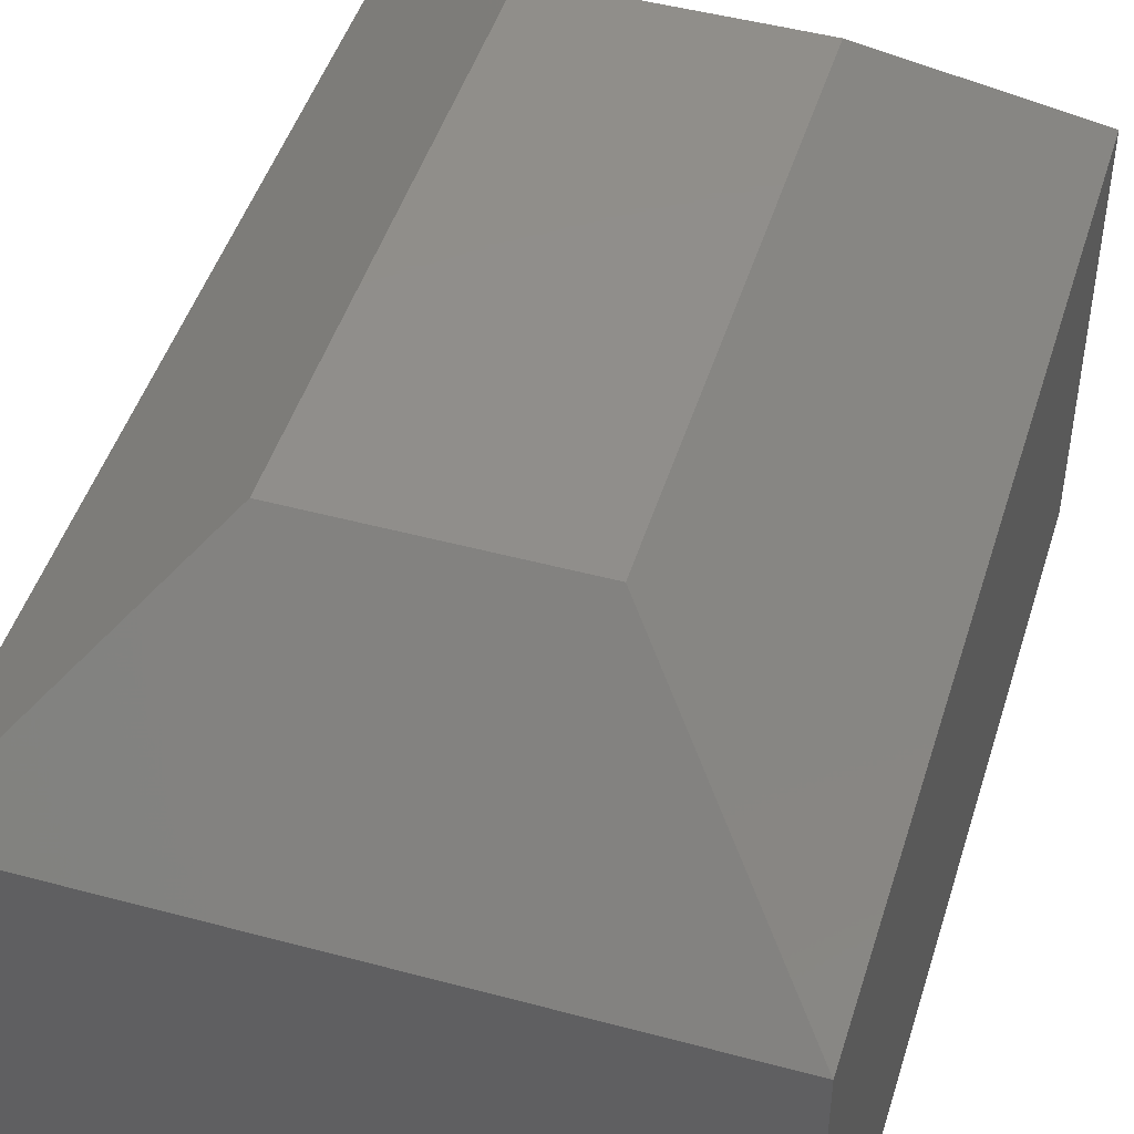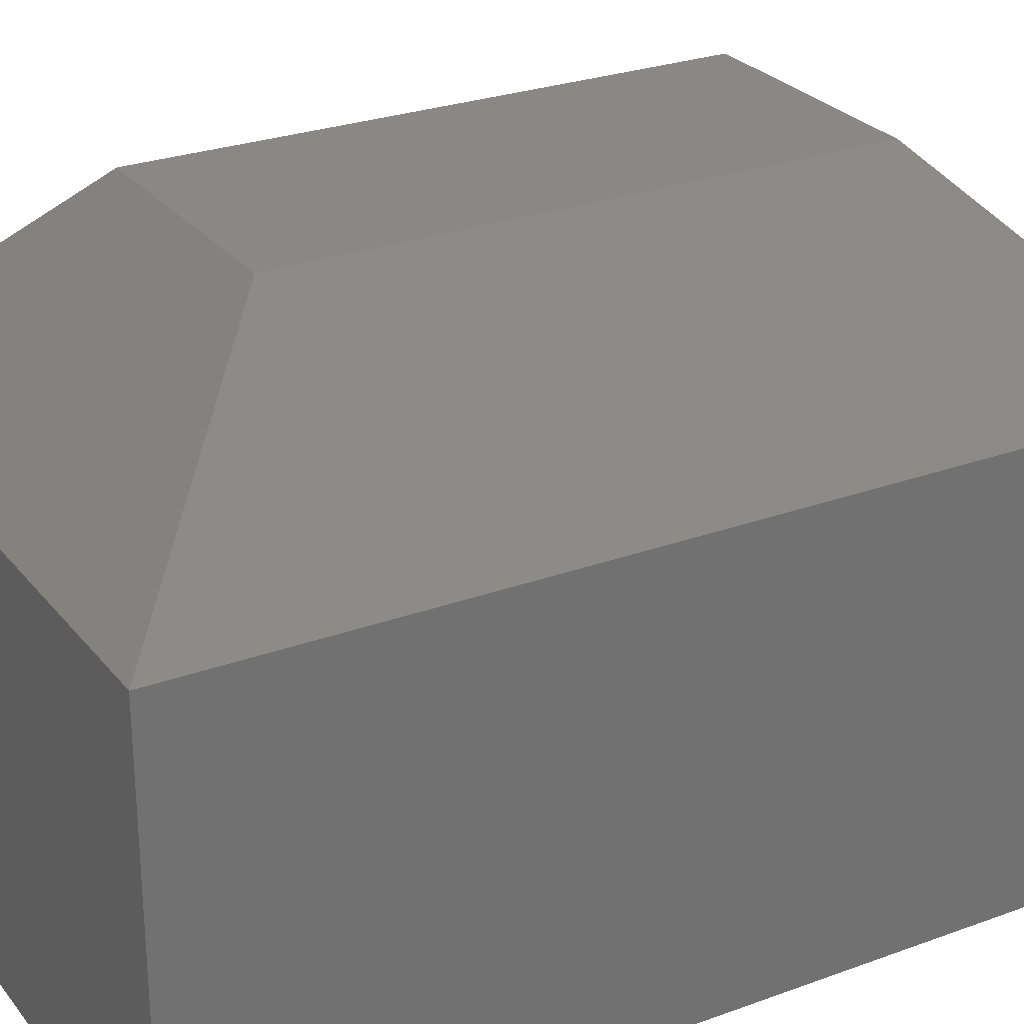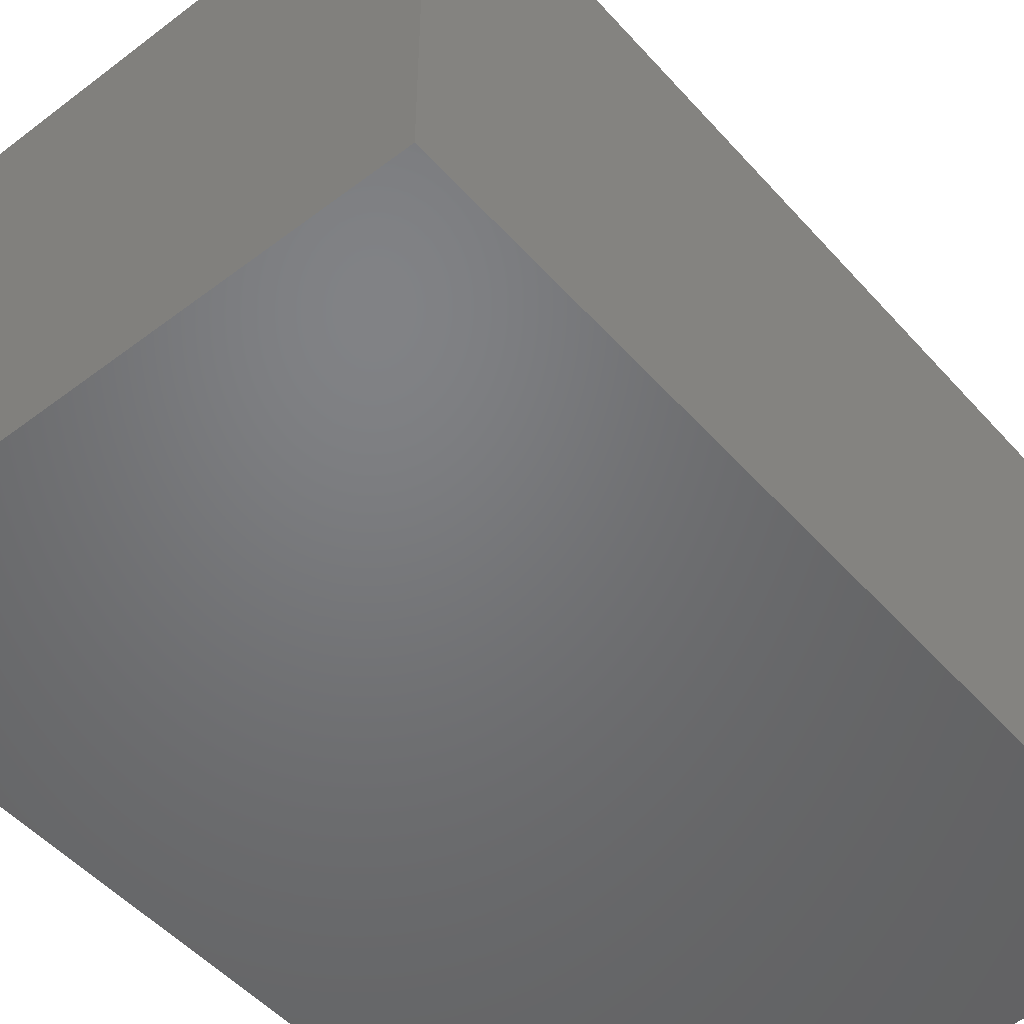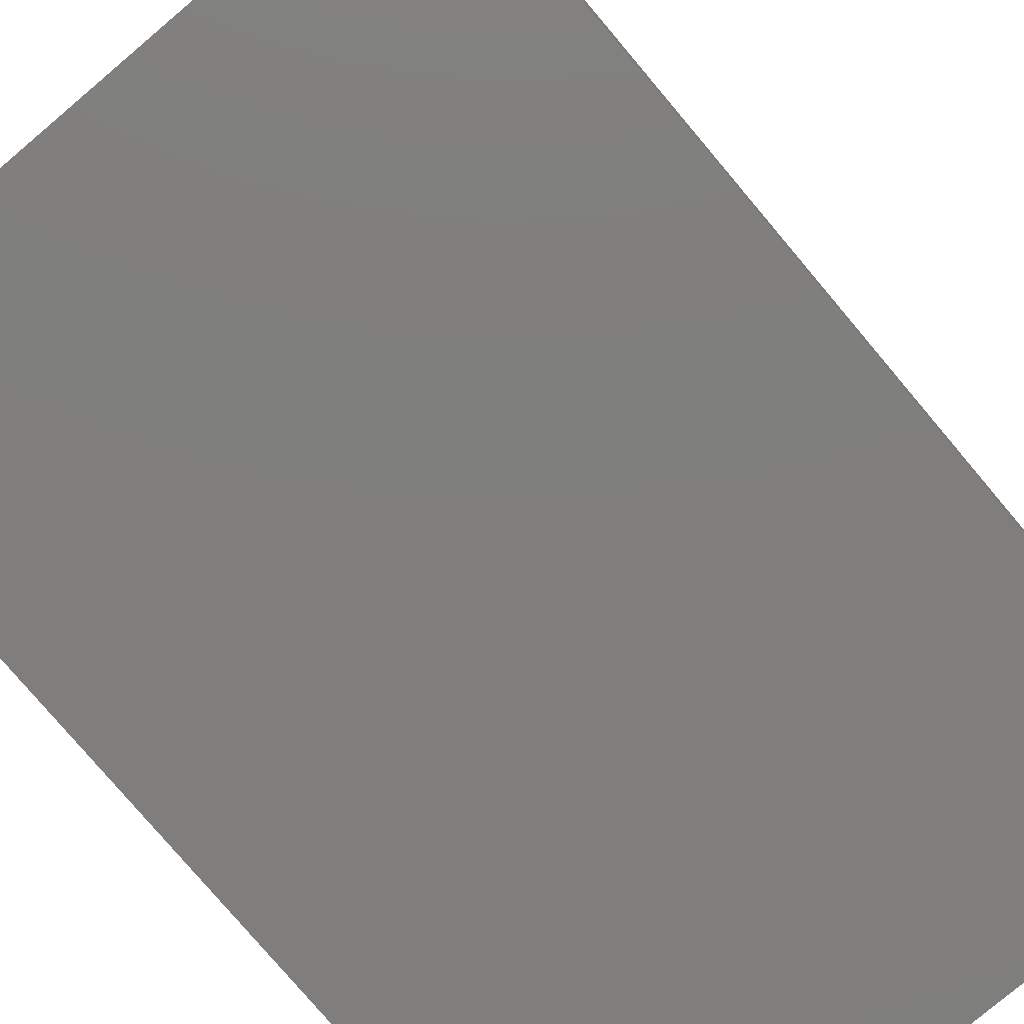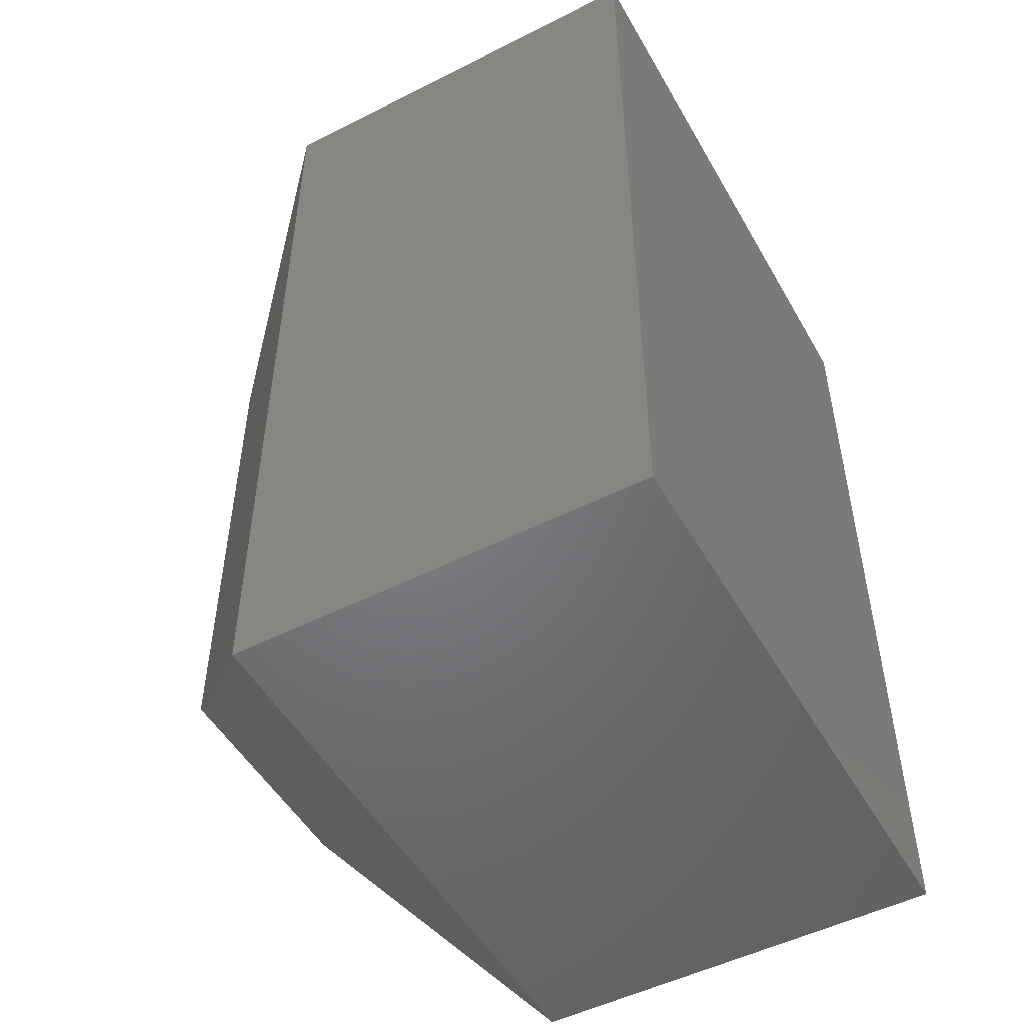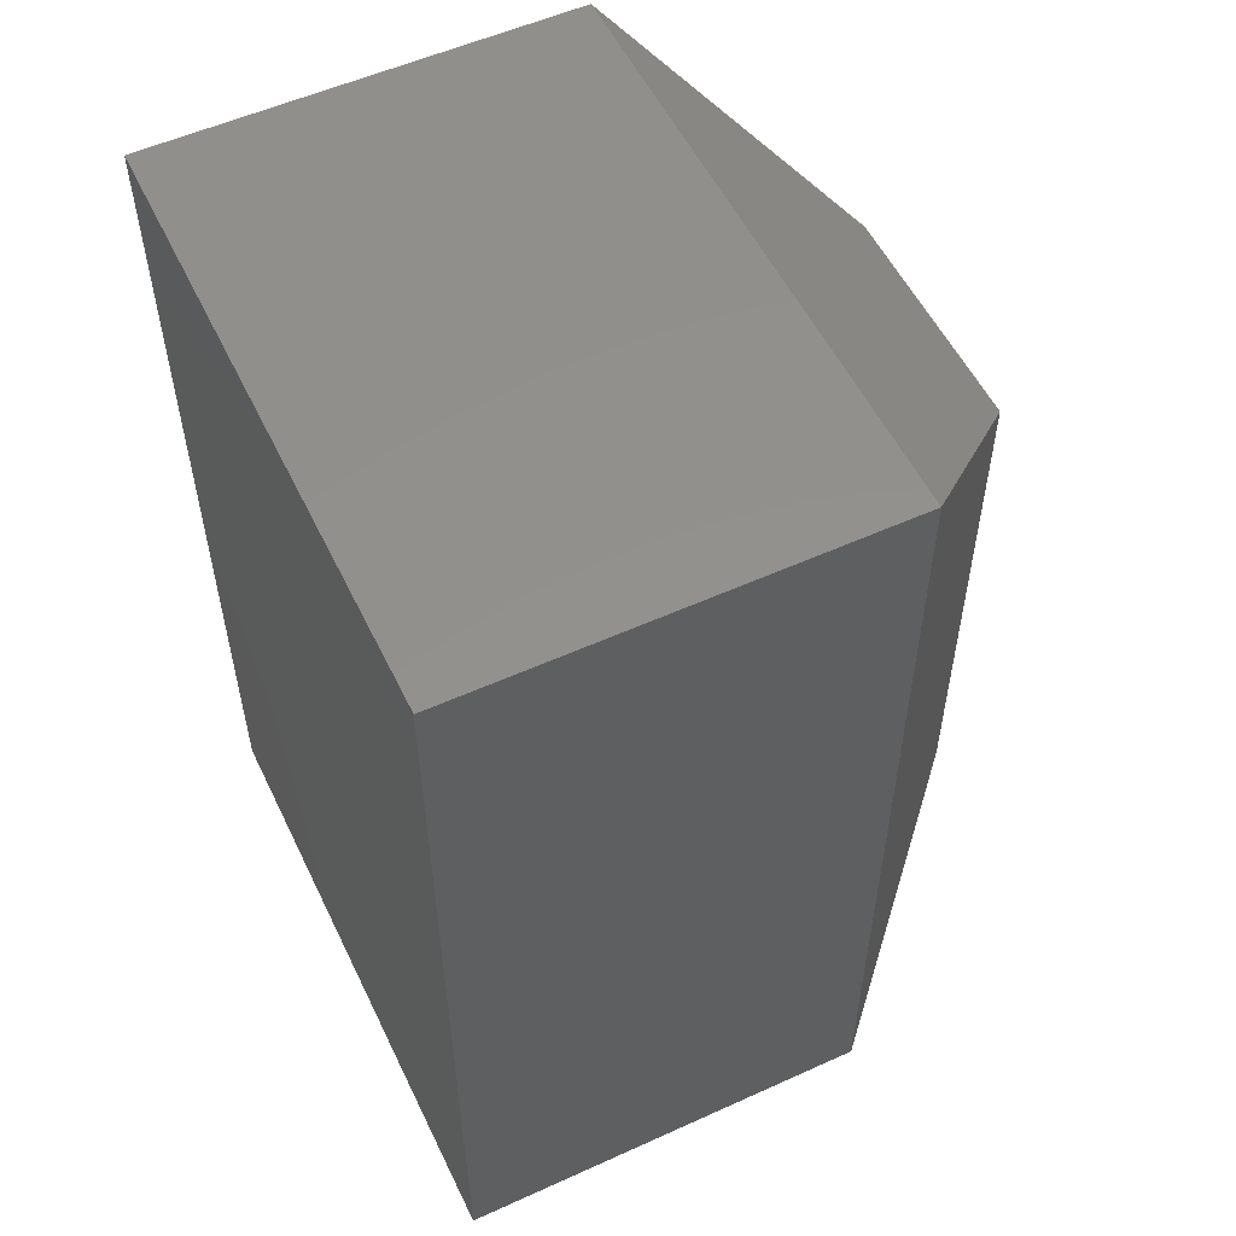
<metadata>
{"format":"stl","ext":"stl","renderer":"f3d","projection":"perspective","resolution":1024,"background":"white","views":[{"elev":47.1,"azim":17.0,"up":"+Y"},{"elev":26.8,"azim":-119.8,"up":"+Y"},{"elev":-50.3,"azim":39.9,"up":"+Y"},{"elev":-78.5,"azim":-139.8,"up":"+Y"},{"elev":-50.6,"azim":-61.0,"up":"+Z"},{"elev":54.7,"azim":64.4,"up":"+Z"}]}
</metadata>
<code>
# stl→obj: 12 verts, 20 faces
v -0.5156 0 0.7734
v 0 0 0.7734
v -0.5156 0.3594 0.7734
v 0 0.3594 0.7734
v -0.5156 0 0
v -0.5156 0.3594 0
v 0 0 0
v 0 0.3594 -2.776e-17
v -0.1562 0.5156 0.1562
v -0.3594 0.5156 0.1562
v -0.1562 0.5156 0.6172
v -0.3594 0.5156 0.6172
f 1 2 3
f 3 2 4
f 5 6 7
f 7 6 8
f 6 5 3
f 3 5 1
f 9 10 11
f 11 10 12
f 7 8 2
f 2 8 4
f 8 9 4
f 4 9 11
f 8 6 9
f 9 6 10
f 6 3 10
f 10 3 12
f 4 11 3
f 3 11 12
f 5 7 1
f 1 7 2

</code>
